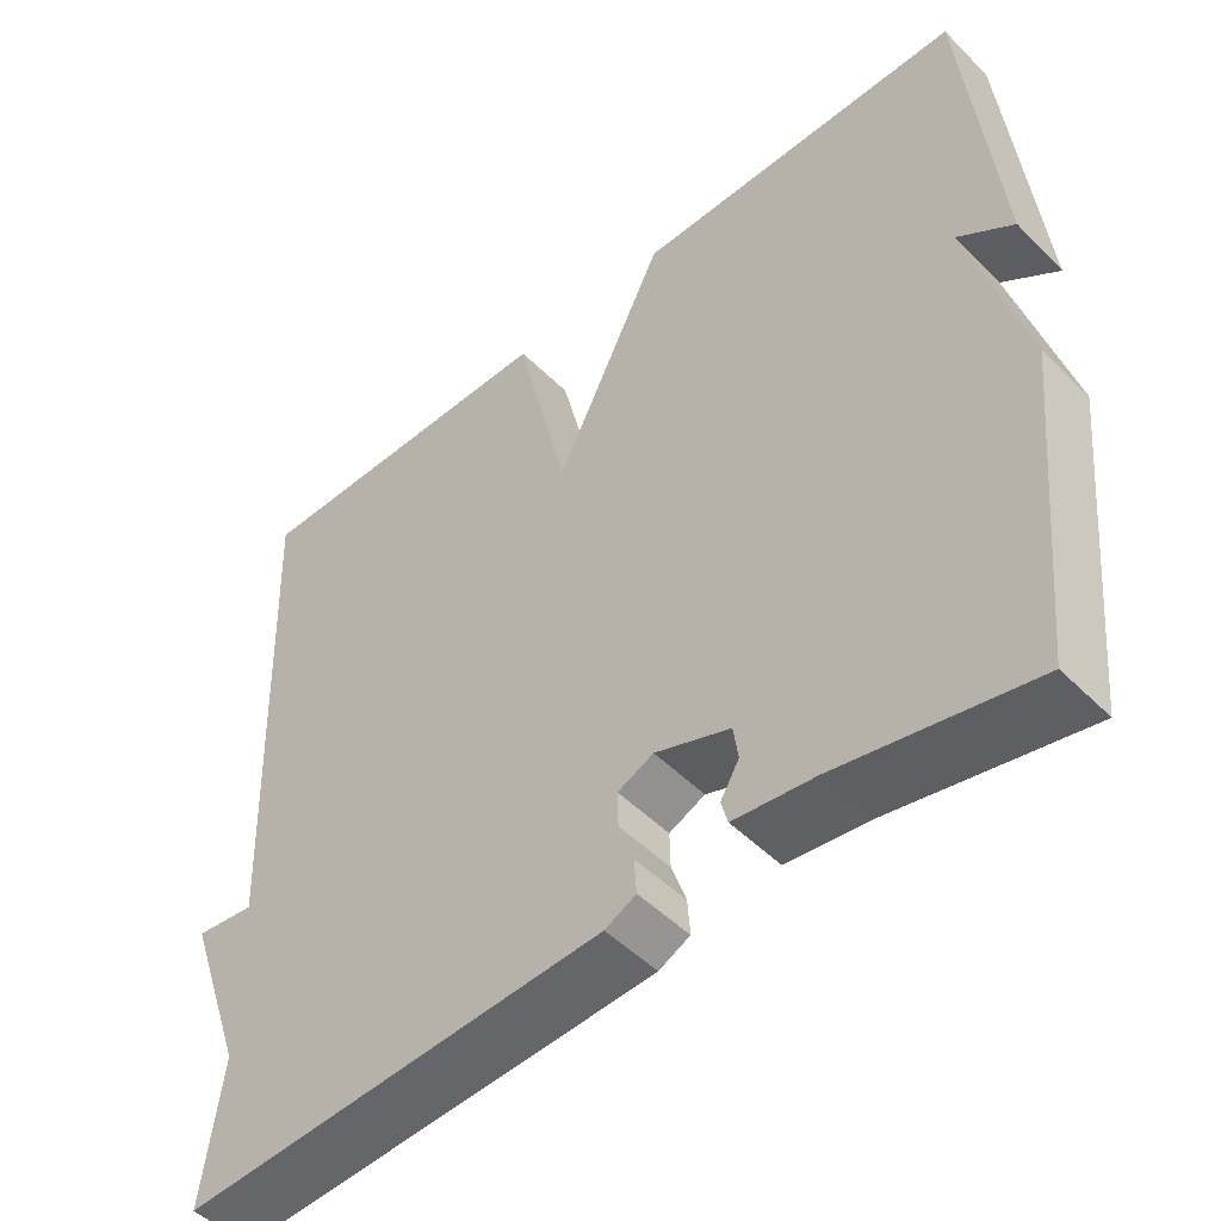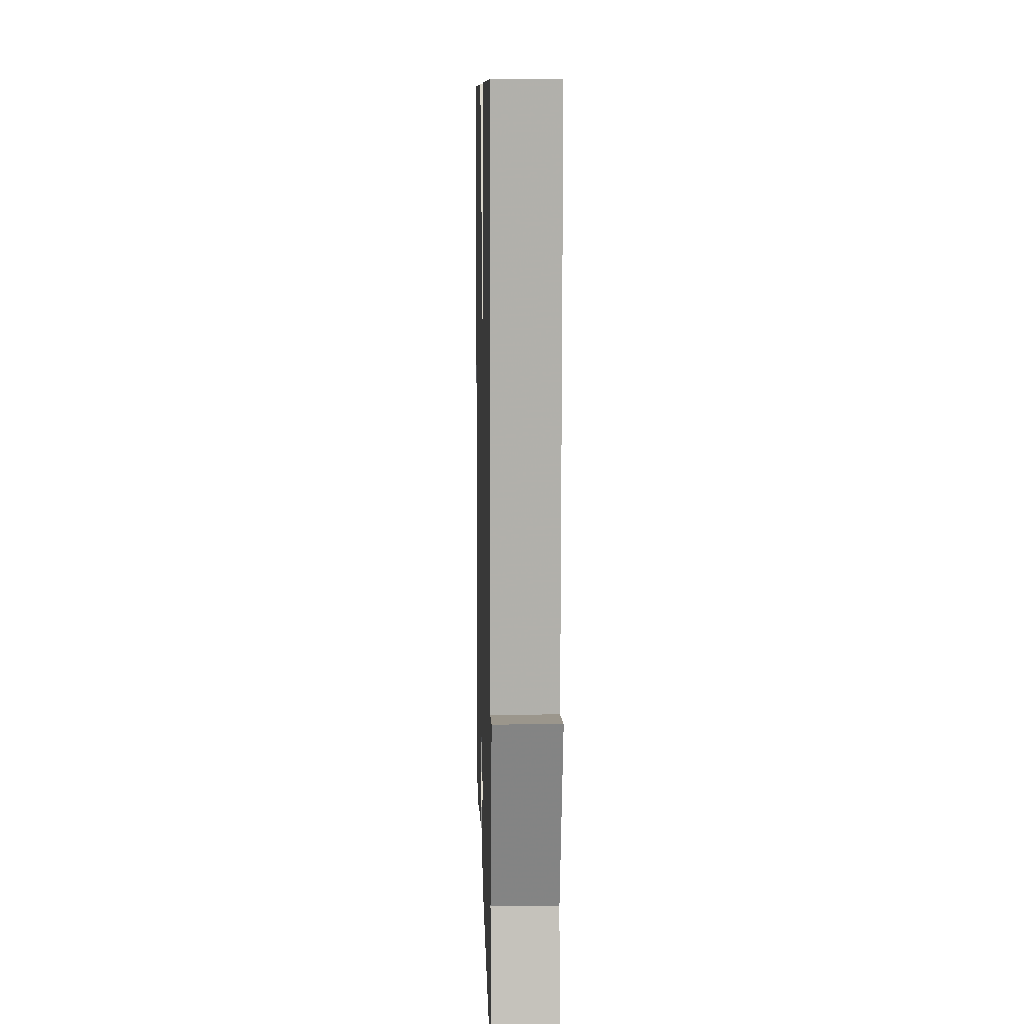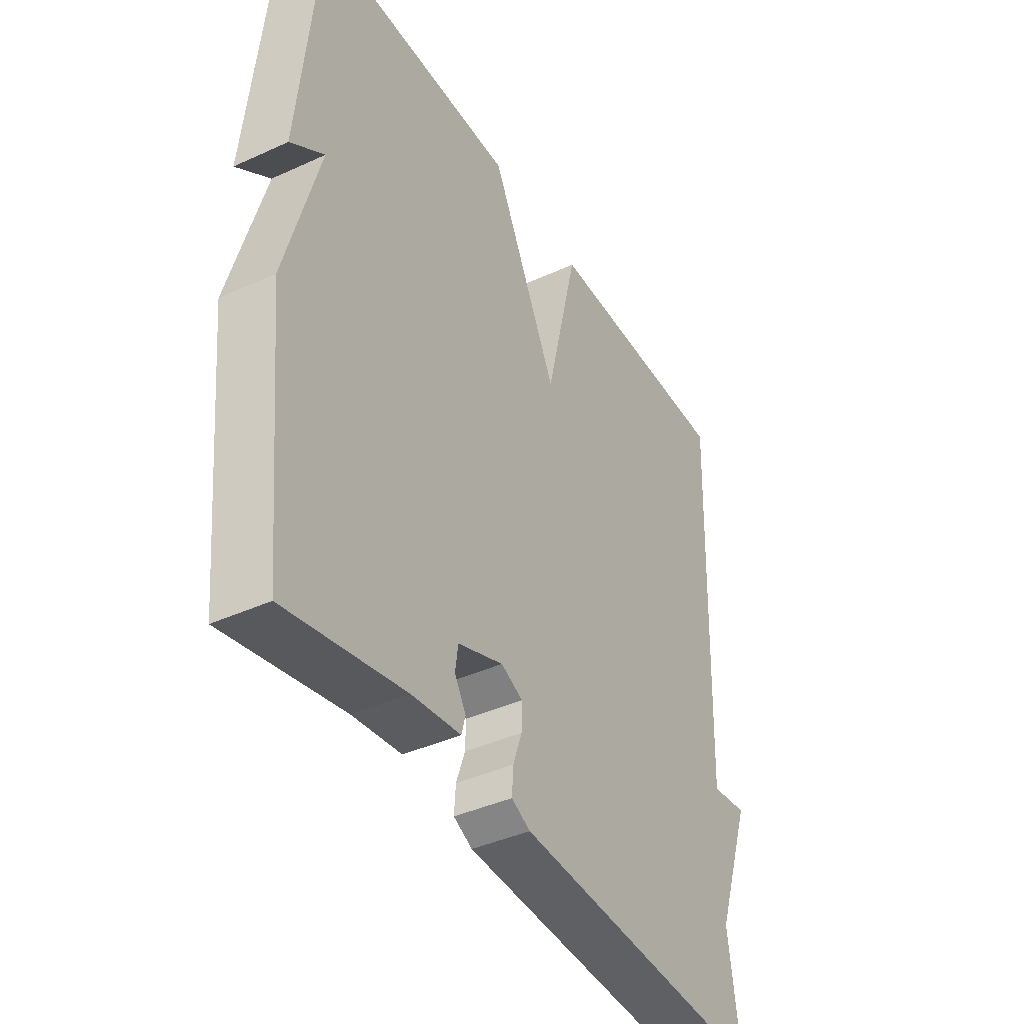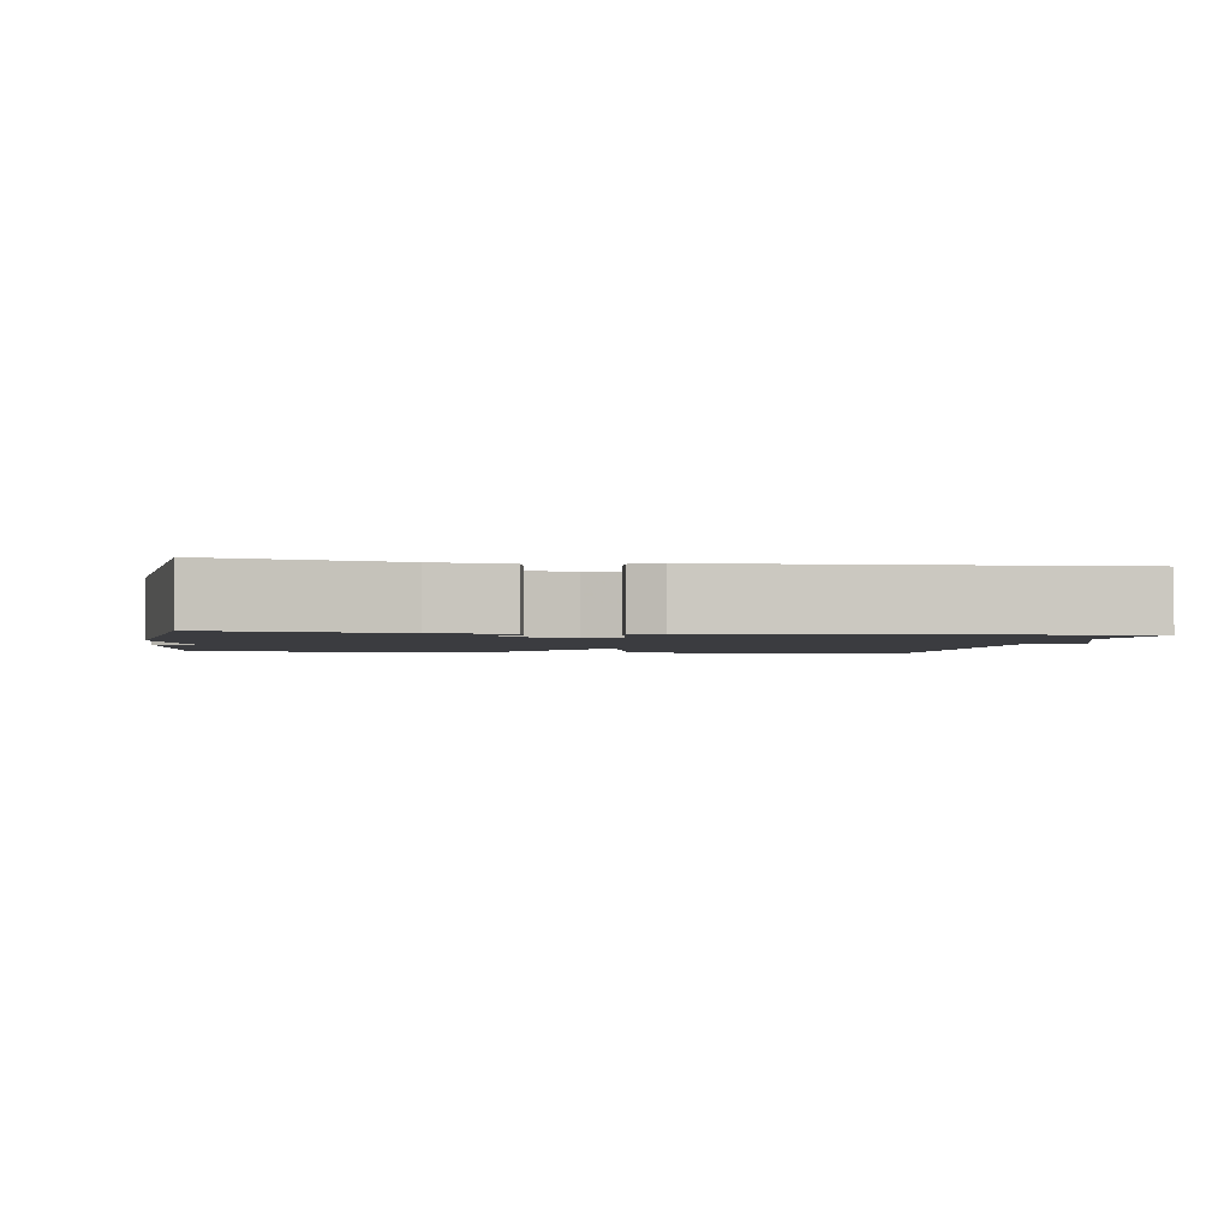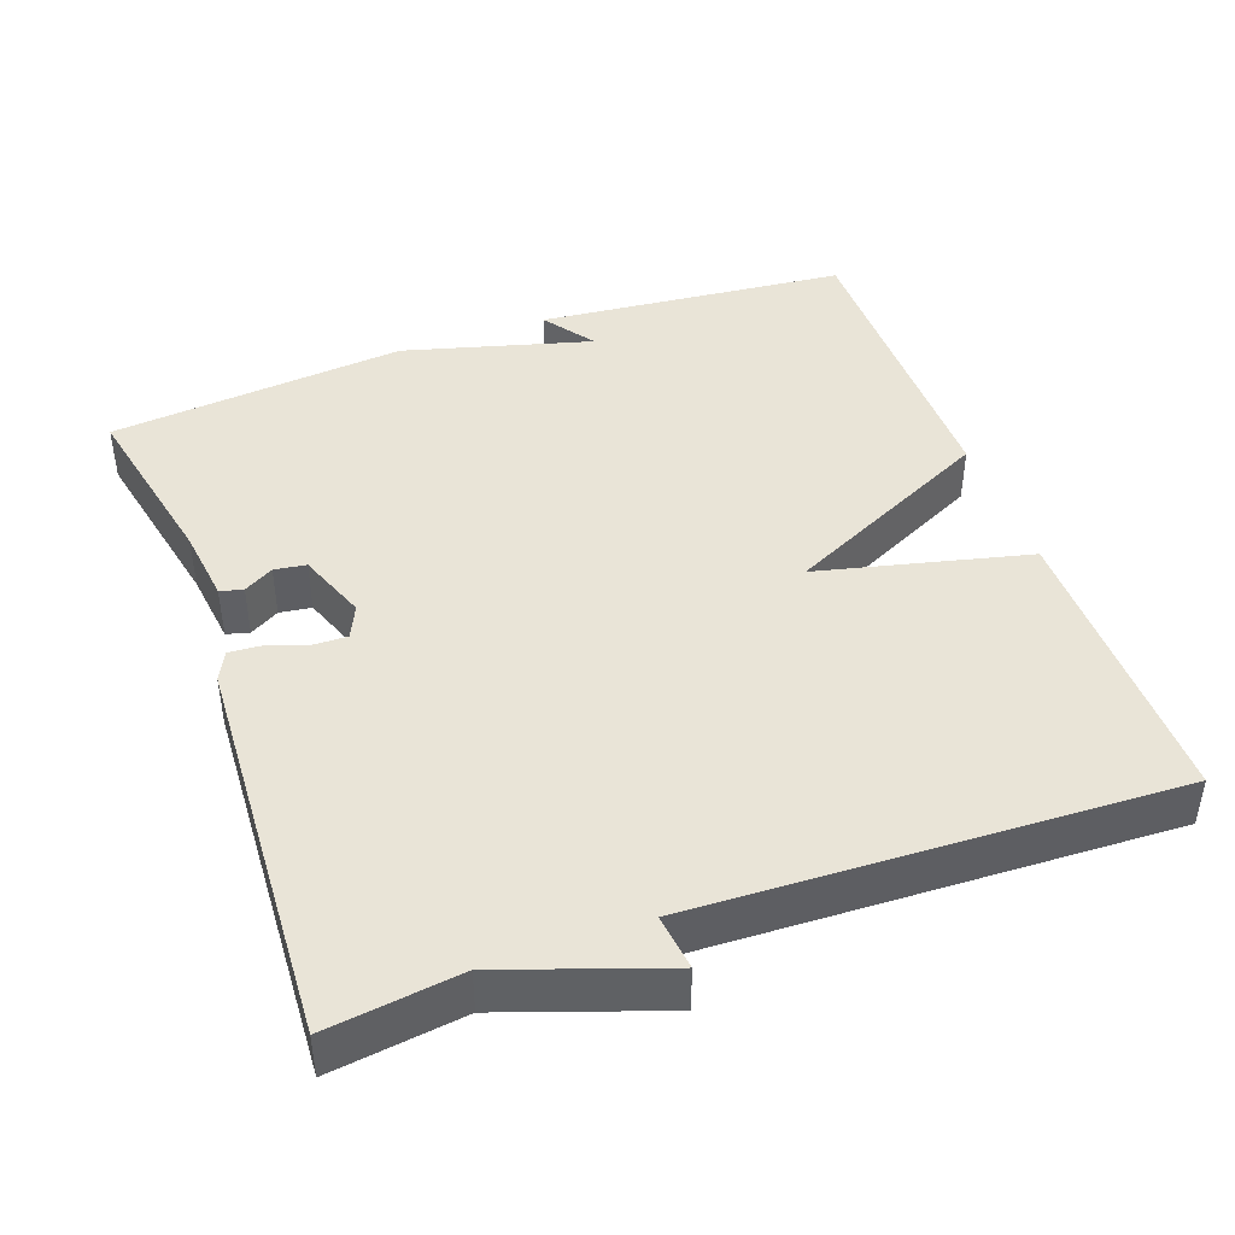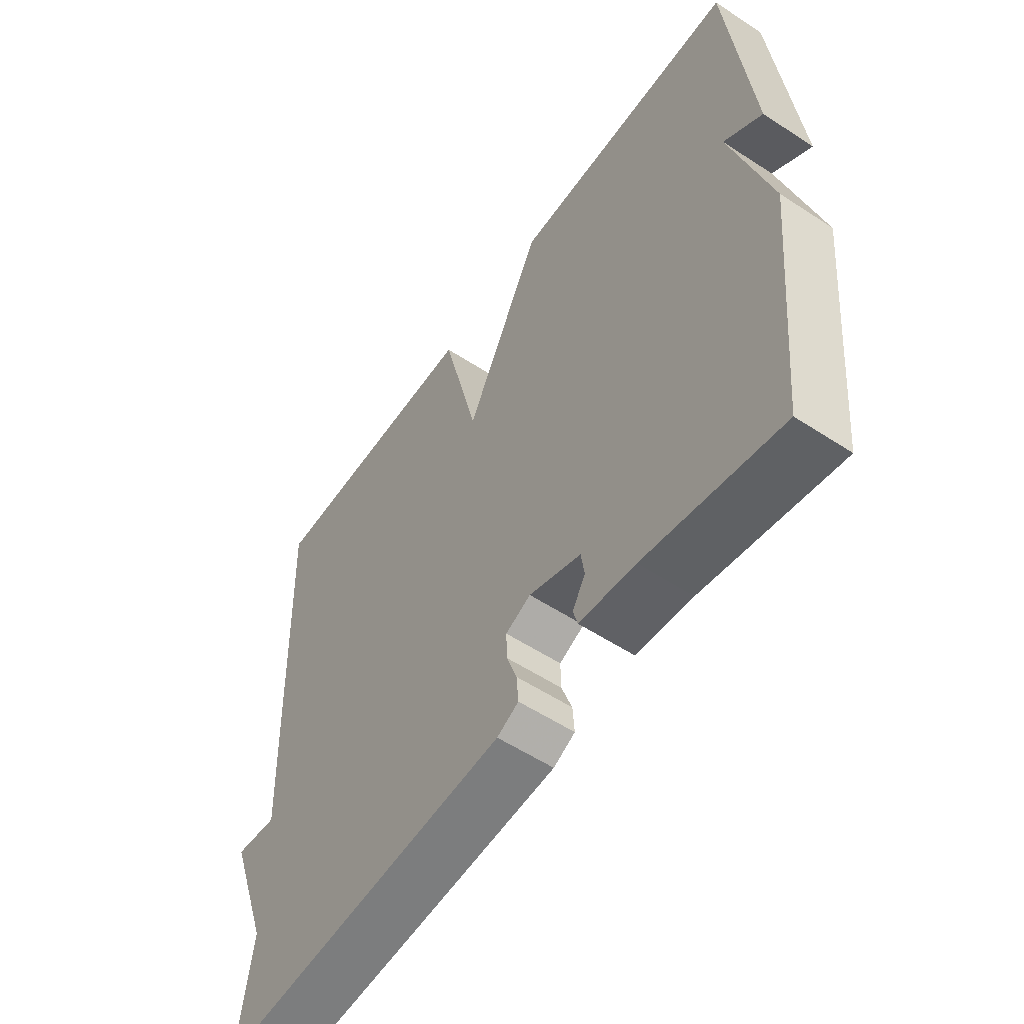
<metadata>
{"format":"obj","ext":"obj","renderer":"f3d","projection":"perspective","resolution":1024,"background":"white","views":[{"elev":-49.5,"azim":42.5,"up":"+Z"},{"elev":9.6,"azim":-91.6,"up":"+Z"},{"elev":-40.7,"azim":119.3,"up":"+Z"},{"elev":-2.0,"azim":170.8,"up":"+Y"},{"elev":43.3,"azim":-109.9,"up":"+Y"},{"elev":-56.4,"azim":55.6,"up":"+Z"}]}
</metadata>
<code>
v 0.5 0.07 0.5
v 0.539 0.07 0.092
v 0.471 0.07 0.14
v 0.539 0.07 -0.108
v 0.5 0.07 -0.5
v 0.261 0.07 -0.451
v 0.162 0.07 -0.439
v 0.154 0.07 -0.409
v 0.177 0.07 -0.37
v 0.171 0.07 -0.328
v 0.079 0.07 -0.294
v 0.035 0.07 -0.314
v 0.036 0.07 -0.358
v 0.054 0.07 -0.41
v 0.057 0.07 -0.454
v 0.019 0.07 -0.473
v -0.5 0.07 -0.5
v -0.477 0.07 -0.326
v -0.55 0.07 -0.117
v -0.477 0.07 -0.126
v -0.5 0.07 0.5
v -0.108 0.07 0.5
v -0.042 0.07 0.224
v 0.092 0.07 0.5
v 0.5 0 0.5
v 0.539 0 0.092
v 0.471 0 0.14
v 0.539 0 -0.108
v 0.5 0 -0.5
v 0.261 0 -0.451
v 0.162 0 -0.439
v 0.154 0 -0.409
v 0.177 0 -0.37
v 0.171 0 -0.328
v 0.079 0 -0.294
v 0.035 0 -0.314
v 0.036 0 -0.358
v 0.054 0 -0.41
v 0.057 0 -0.454
v 0.019 0 -0.473
v -0.5 0 -0.5
v -0.477 0 -0.326
v -0.55 0 -0.117
v -0.477 0 -0.126
v -0.5 0 0.5
v -0.108 0 0.5
v -0.042 0 0.224
v 0.092 0 0.5
f 23 24 1
f 20 21 22 23
f 20 23 1
f 18 19 20
f 18 20 1
f 16 17 18
f 15 16 18
f 14 15 18
f 13 14 18
f 12 13 18
f 11 12 18 1
f 10 11 1
f 9 10 1
f 6 7 8 9
f 5 6 9
f 4 5 9
f 3 4 9
f 3 9 1
f 1 2 3
f 25 48 47
f 47 46 45 44
f 25 47 44
f 44 43 42
f 25 44 42
f 42 41 40
f 42 40 39
f 42 39 38
f 42 38 37
f 42 37 36
f 25 42 36 35
f 25 35 34
f 25 34 33
f 33 32 31 30
f 33 30 29
f 33 29 28
f 33 28 27
f 25 33 27
f 27 26 25
f 1 25 26 2
f 2 26 27 3
f 3 27 28 4
f 4 28 29 5
f 5 29 30 6
f 6 30 31 7
f 7 31 32 8
f 8 32 33 9
f 9 33 34 10
f 10 34 35 11
f 11 35 36 12
f 12 36 37 13
f 13 37 38 14
f 14 38 39 15
f 15 39 40 16
f 16 40 41 17
f 17 41 42 18
f 18 42 43 19
f 19 43 44 20
f 20 44 45 21
f 21 45 46 22
f 22 46 47 23
f 23 47 48 24
f 24 48 25 1

</code>
